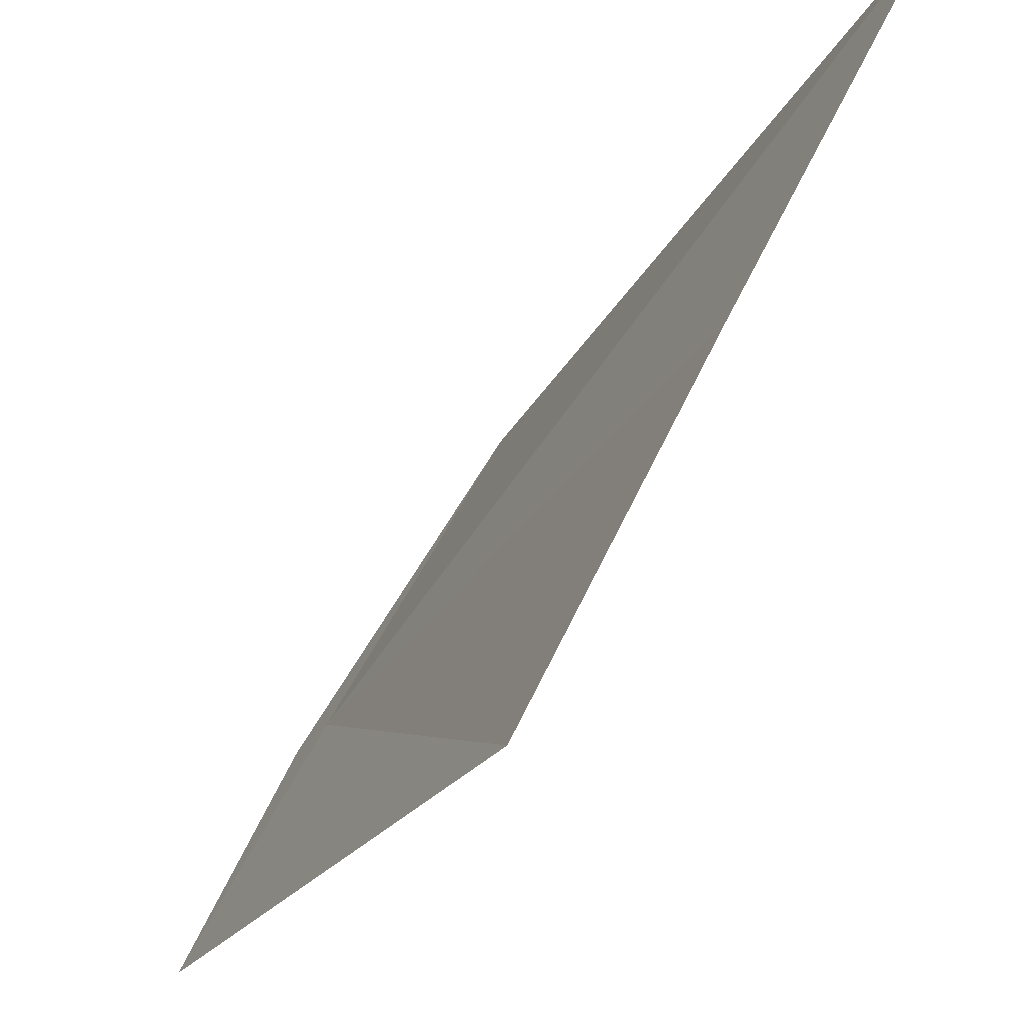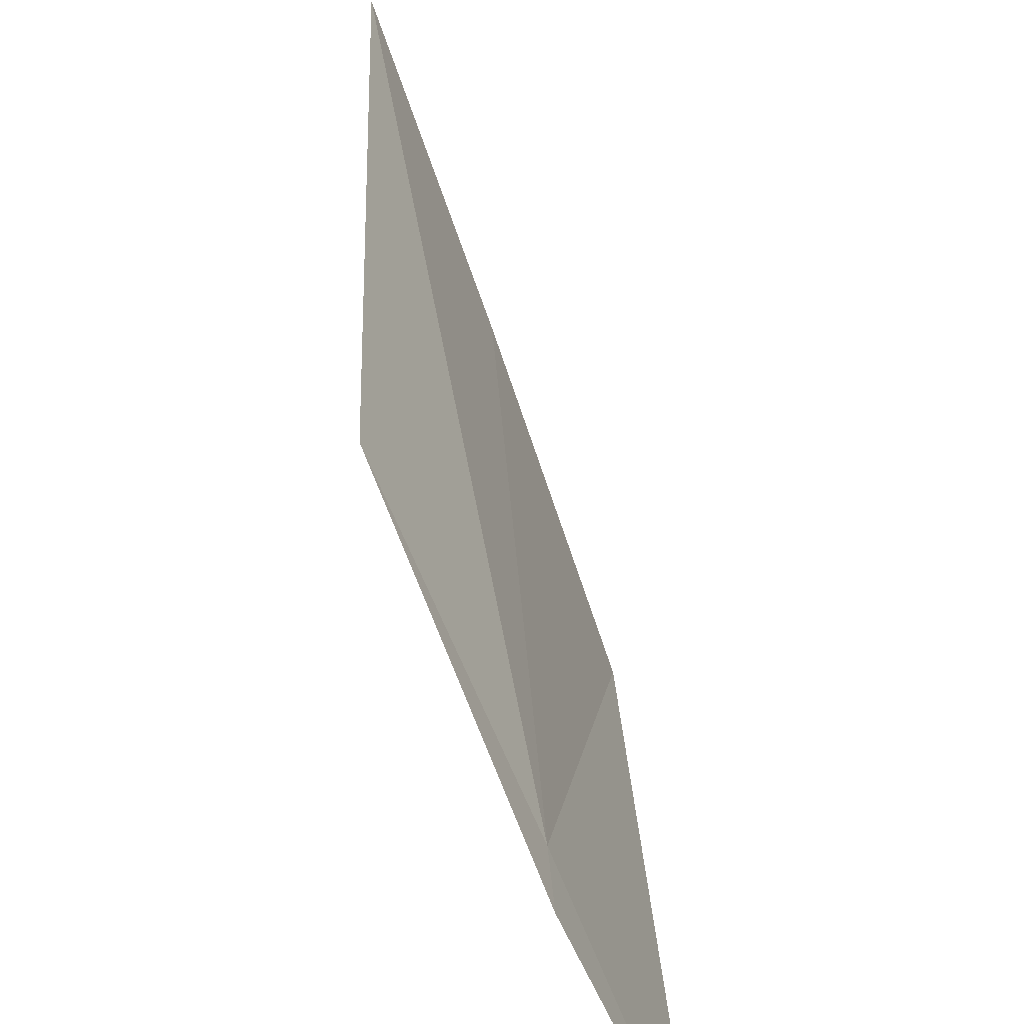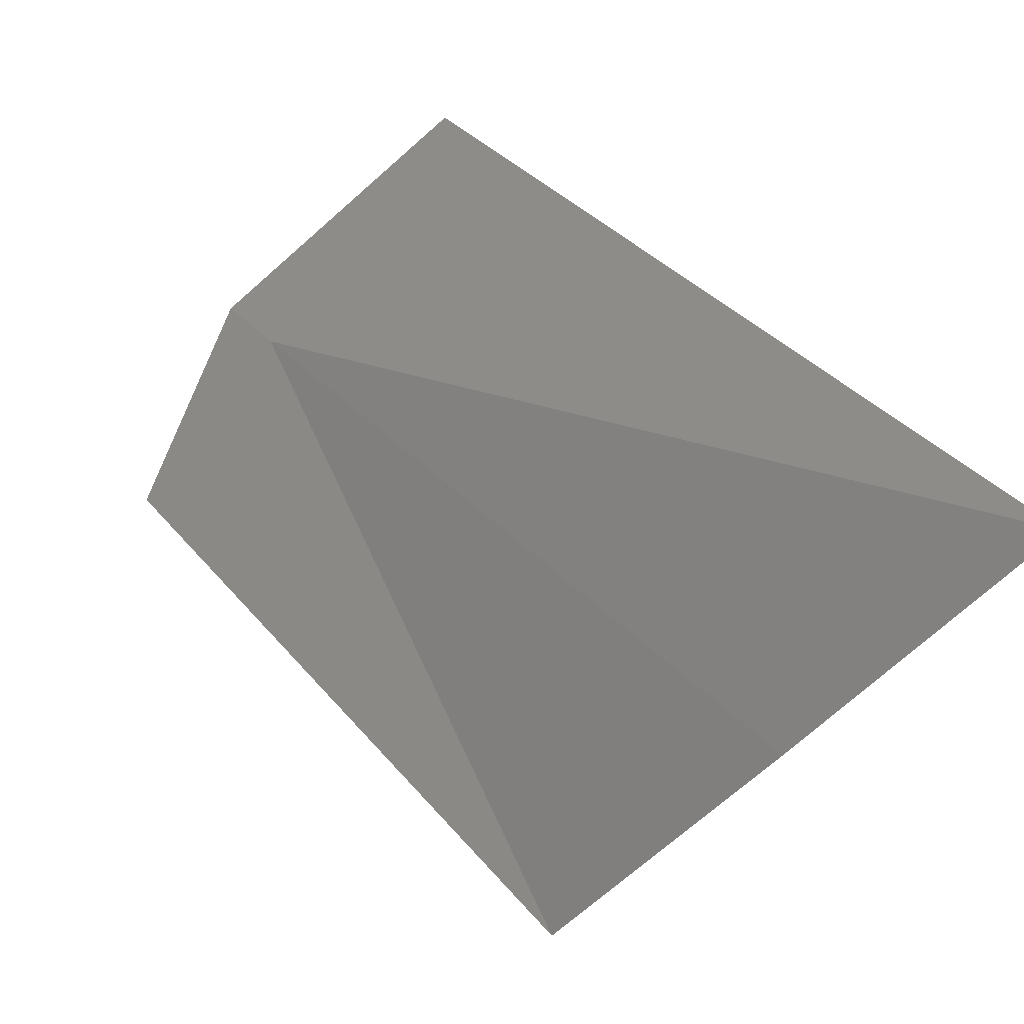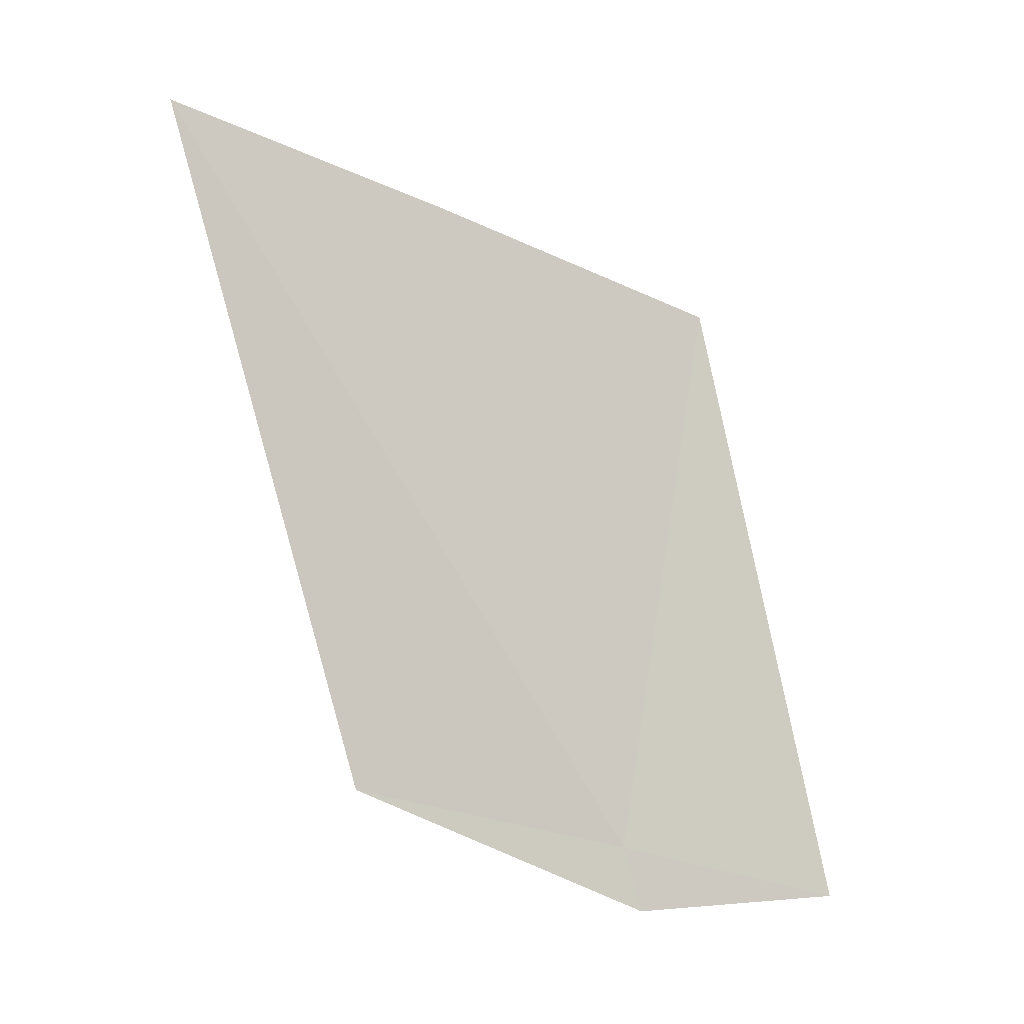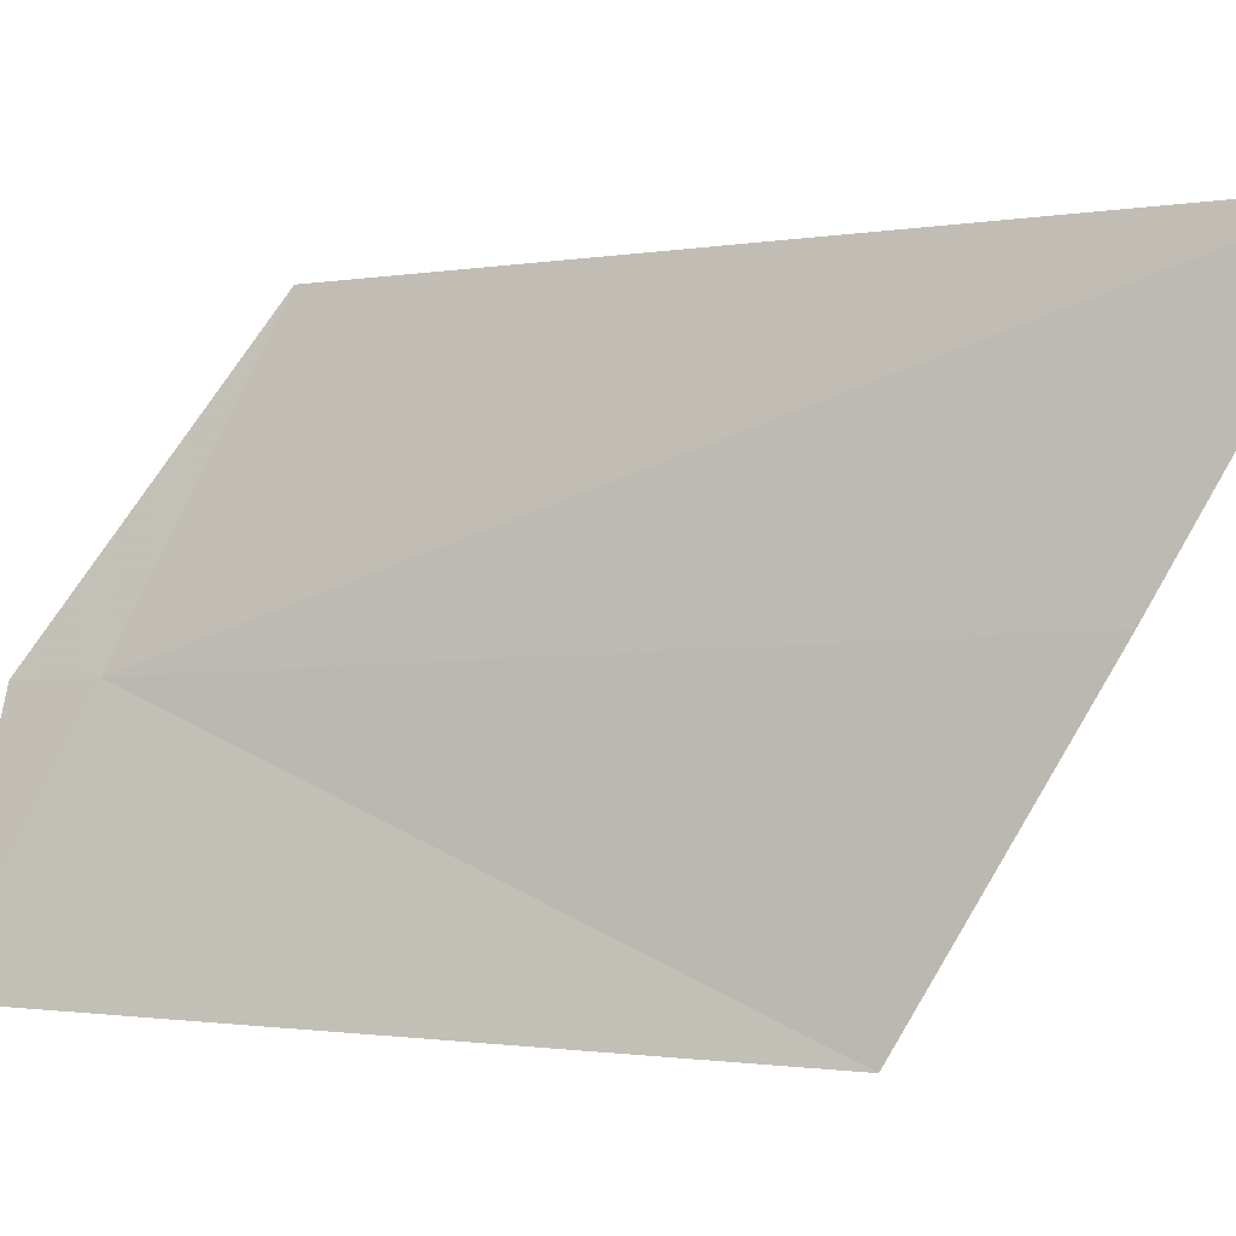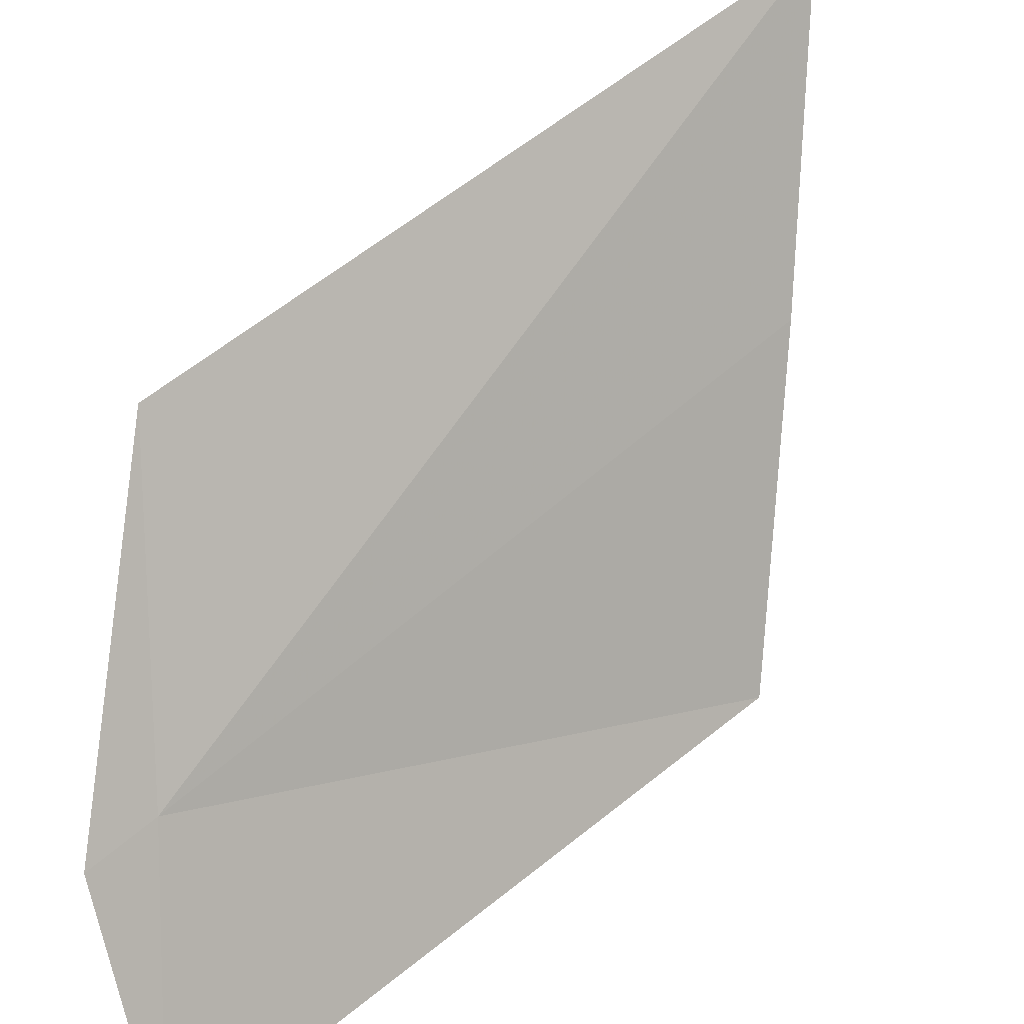
<metadata>
{"format":"obj","ext":"obj","renderer":"f3d","projection":"perspective","resolution":1024,"background":"white","views":[{"elev":-20.4,"azim":-12.7,"up":"+Y"},{"elev":24.7,"azim":-169.8,"up":"+Y"},{"elev":44.1,"azim":-21.6,"up":"+Y"},{"elev":0.9,"azim":-136.2,"up":"+Z"},{"elev":20.7,"azim":-61.1,"up":"+Y"},{"elev":36.8,"azim":-121.7,"up":"+Y"}]}
</metadata>
<code>
v 24.16 19.84 0.1801
v 24.6 20.13 2.015
v 24.94 20.84 2.278
v 24.54 20.53 0.3805
v 24.11 19.82 1e-05
v 23.85 19.27 1e-05
v 24.25 19.38 1.725
f 1 3 2
f 1 4 3
f 1 5 4
f 1 2 7
f 1 6 5
f 1 7 6

</code>
